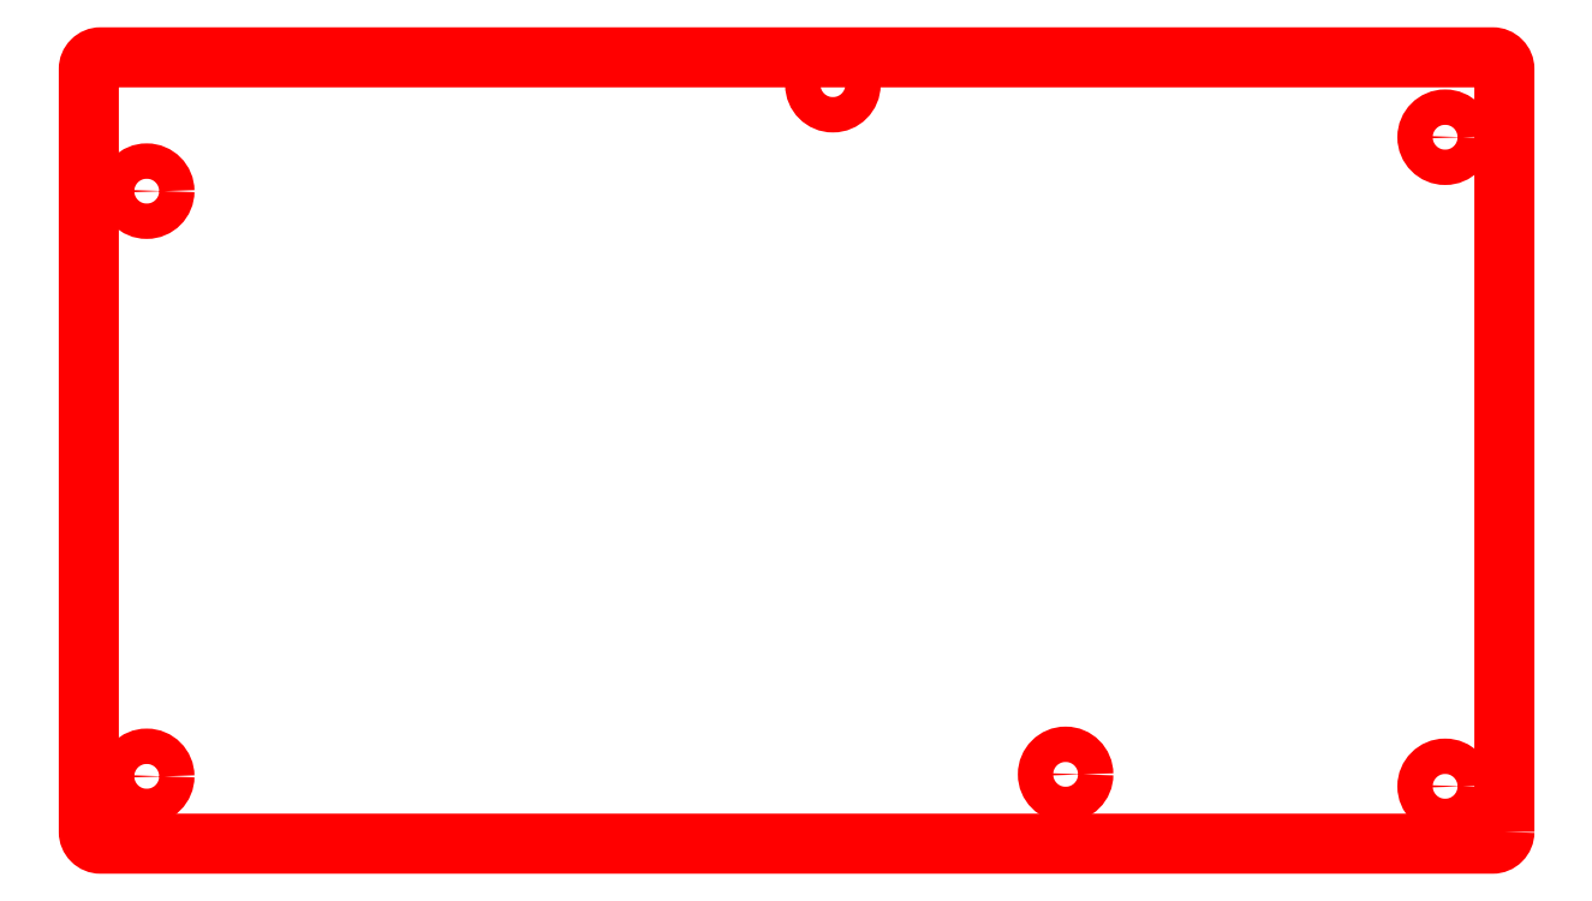
<metadata>
{"format":"dxf","ext":"dxf","renderer":"ezdxf+matplotlib","layout":"modelspace","background":"white","min_lineweight":24,"dpi":150}
</metadata>
<code>
0
SECTION
2
ENTITIES
0
POLYLINE
8
BG_DXF-EXPORT
66
1
70
0
40
0
41
0
39
0
0
VERTEX
8
BG_DXF-EXPORT
10
-5.284
20
39.84
40
0
41
0
42
1
0
VERTEX
8
BG_DXF-EXPORT
10
-9.784
20
39.84
40
0
41
0
42
1
0
VERTEX
8
BG_DXF-EXPORT
10
-5.284
20
39.84
40
0
41
0
42
0
0
SEQEND
0
POLYLINE
8
BG_DXF-EXPORT
66
1
70
0
40
0
41
0
39
0
0
VERTEX
8
BG_DXF-EXPORT
10
-5.284
20
-42.71
40
0
41
0
42
1
0
VERTEX
8
BG_DXF-EXPORT
10
-9.784
20
-42.71
40
0
41
0
42
1
0
VERTEX
8
BG_DXF-EXPORT
10
-5.284
20
-42.71
40
0
41
0
42
0
0
SEQEND
0
POLYLINE
8
BG_DXF-EXPORT
66
1
70
0
40
0
41
0
39
0
0
VERTEX
8
BG_DXF-EXPORT
10
-53.54
20
-41.19
40
0
41
0
42
1
0
VERTEX
8
BG_DXF-EXPORT
10
-58.04
20
-41.19
40
0
41
0
42
1
0
VERTEX
8
BG_DXF-EXPORT
10
-53.54
20
-41.19
40
0
41
0
42
0
0
SEQEND
0
POLYLINE
8
BG_DXF-EXPORT
66
1
70
0
40
0
41
0
39
0
0
VERTEX
8
BG_DXF-EXPORT
10
-83.14
20
46.52
40
0
41
0
42
1
0
VERTEX
8
BG_DXF-EXPORT
10
-87.64
20
46.52
40
0
41
0
42
1
0
VERTEX
8
BG_DXF-EXPORT
10
-83.14
20
46.52
40
0
41
0
42
0
0
SEQEND
0
POLYLINE
8
BG_DXF-EXPORT
66
1
70
0
40
0
41
0
39
0
0
VERTEX
8
BG_DXF-EXPORT
10
-170.4
20
32.98
40
0
41
0
42
1
0
VERTEX
8
BG_DXF-EXPORT
10
-174.9
20
32.98
40
0
41
0
42
1
0
VERTEX
8
BG_DXF-EXPORT
10
-170.4
20
32.98
40
0
41
0
42
0
0
SEQEND
0
POLYLINE
8
BG_DXF-EXPORT
66
1
70
0
40
0
41
0
39
0
0
VERTEX
8
BG_DXF-EXPORT
10
-170.4
20
-41.44
40
0
41
0
42
1
0
VERTEX
8
BG_DXF-EXPORT
10
-174.9
20
-41.44
40
0
41
0
42
1
0
VERTEX
8
BG_DXF-EXPORT
10
-170.4
20
-41.44
40
0
41
0
42
0
0
SEQEND
0
POLYLINE
8
BG_DXF-EXPORT
66
1
70
1
40
0
41
0
39
0
0
VERTEX
8
BG_DXF-EXPORT
10
0
20
-48.5
40
0
41
0
42
0
0
VERTEX
8
BG_DXF-EXPORT
10
0
20
48.5
40
0
41
0
42
0.4142
0
VERTEX
8
BG_DXF-EXPORT
10
-1.5
20
50
40
0
41
0
42
0
0
VERTEX
8
BG_DXF-EXPORT
10
-178.5
20
50
40
0
41
0
42
0.4142
0
VERTEX
8
BG_DXF-EXPORT
10
-180
20
48.5
40
0
41
0
42
0
0
VERTEX
8
BG_DXF-EXPORT
10
-180
20
-48.5
40
0
41
0
42
0.4142
0
VERTEX
8
BG_DXF-EXPORT
10
-178.5
20
-50
40
0
41
0
42
0
0
VERTEX
8
BG_DXF-EXPORT
10
-1.5
20
-50
40
0
41
0
42
0.4142
0
SEQEND
0
ENDSEC
0
EOF

</code>
